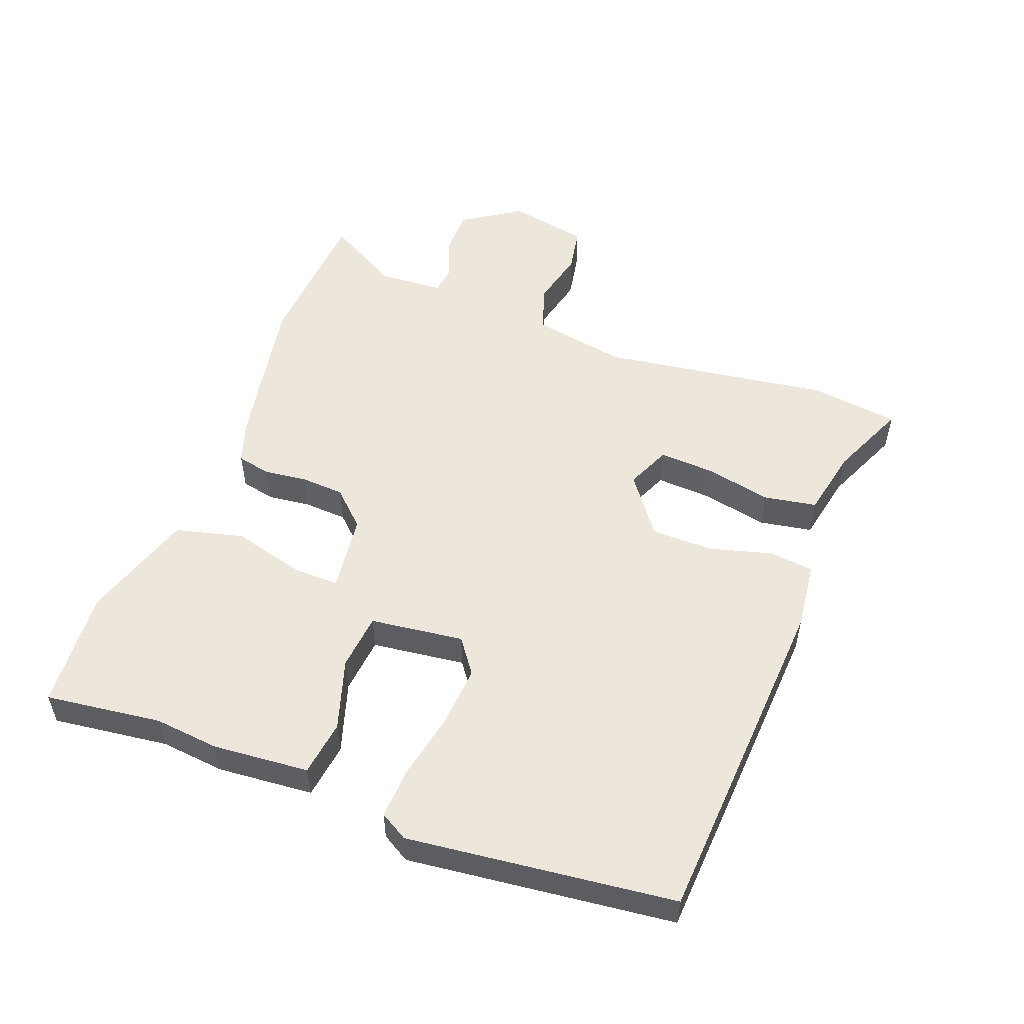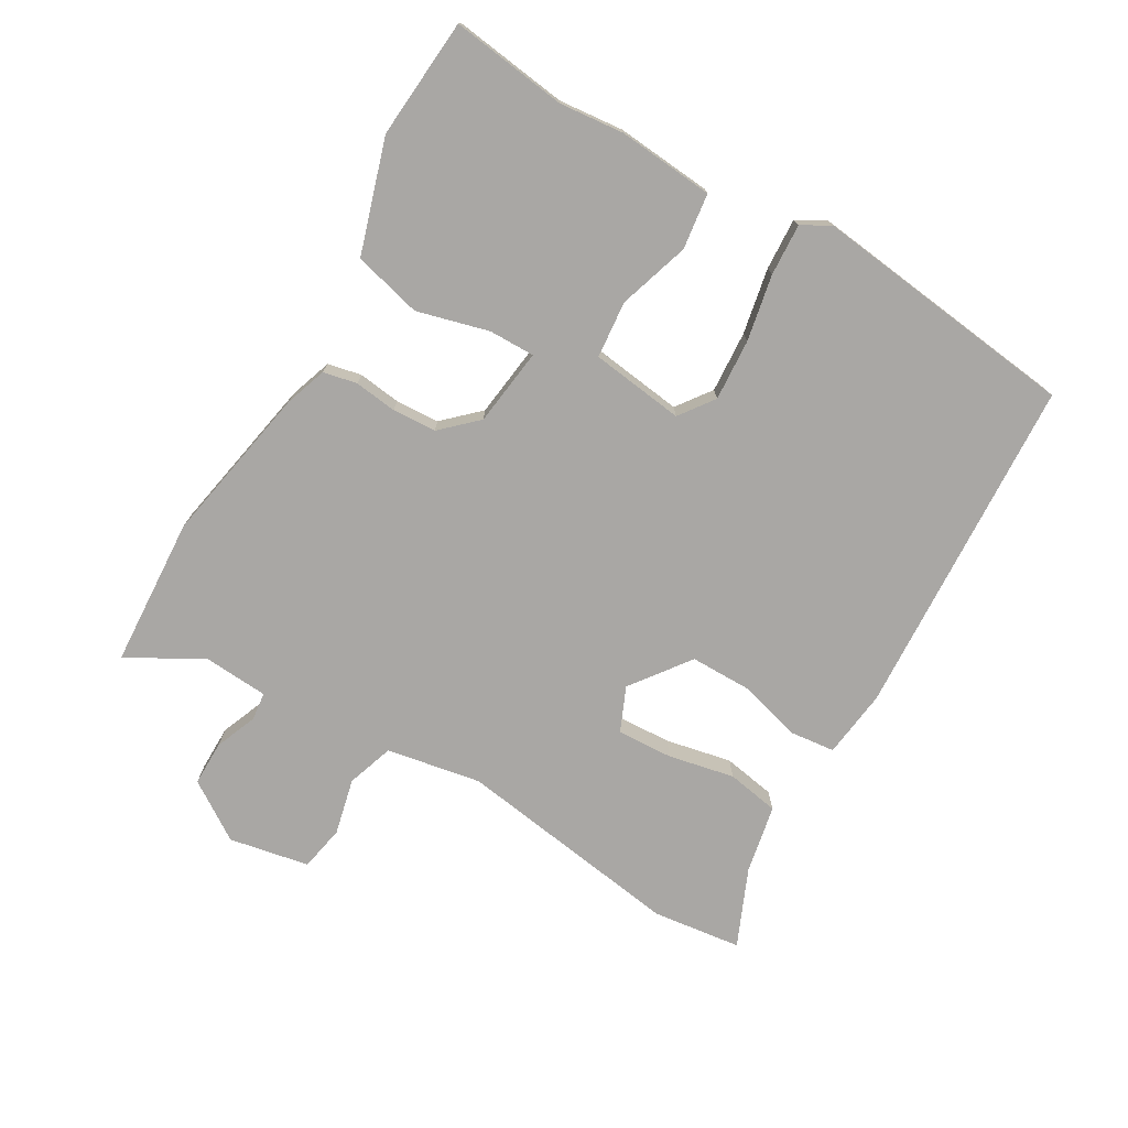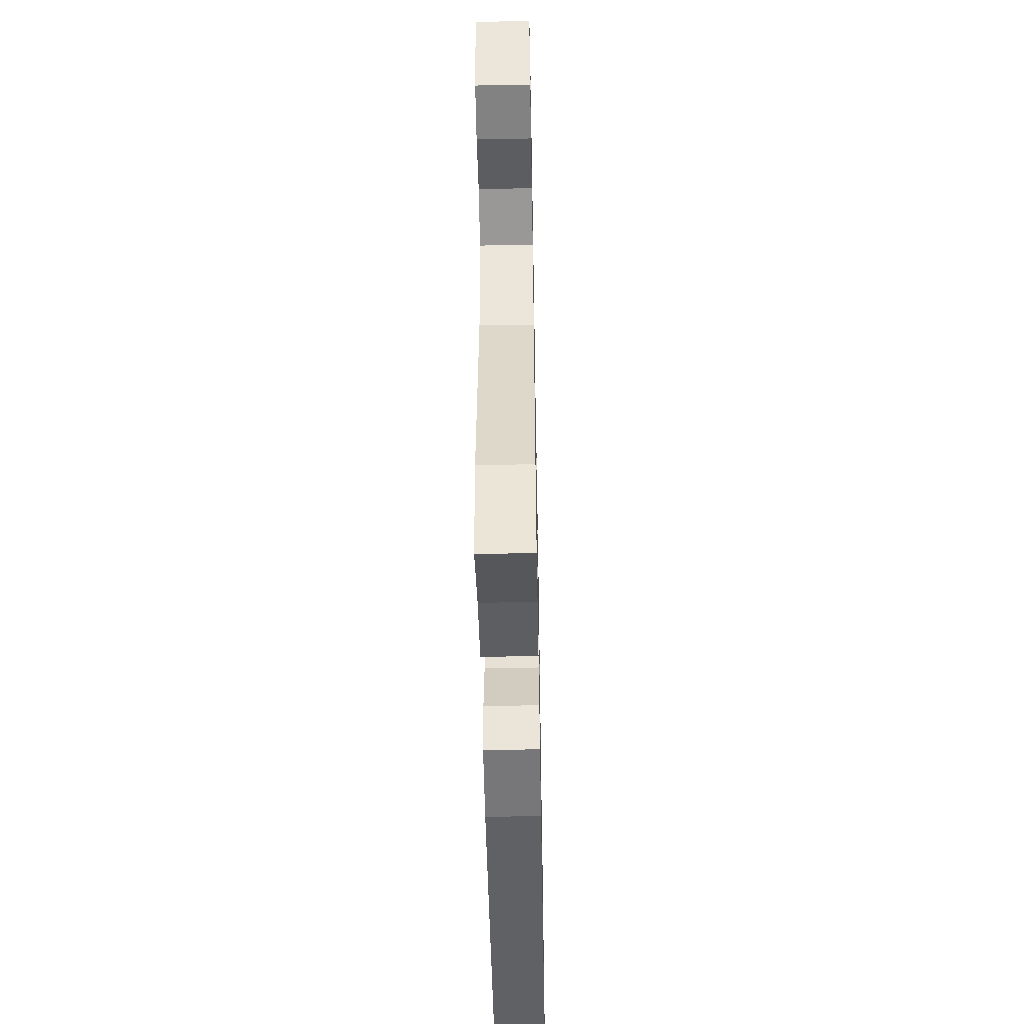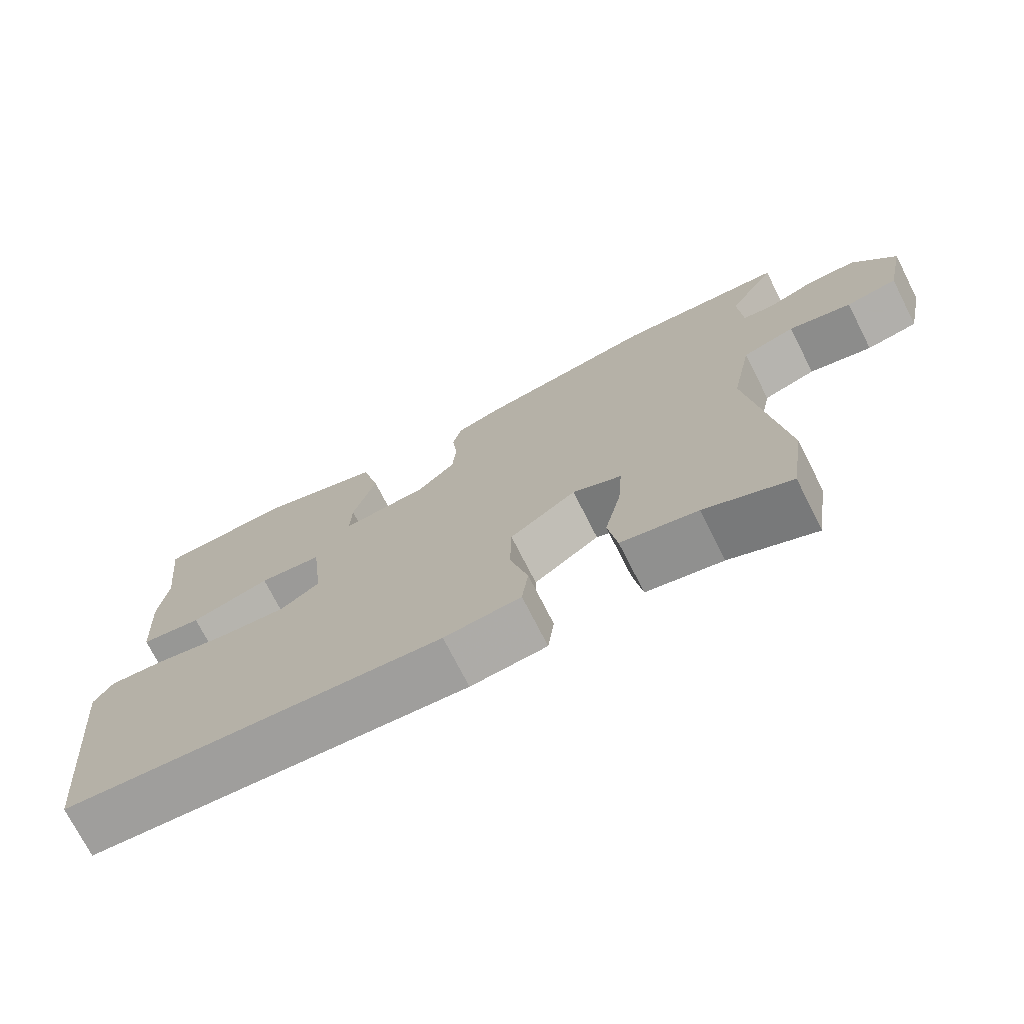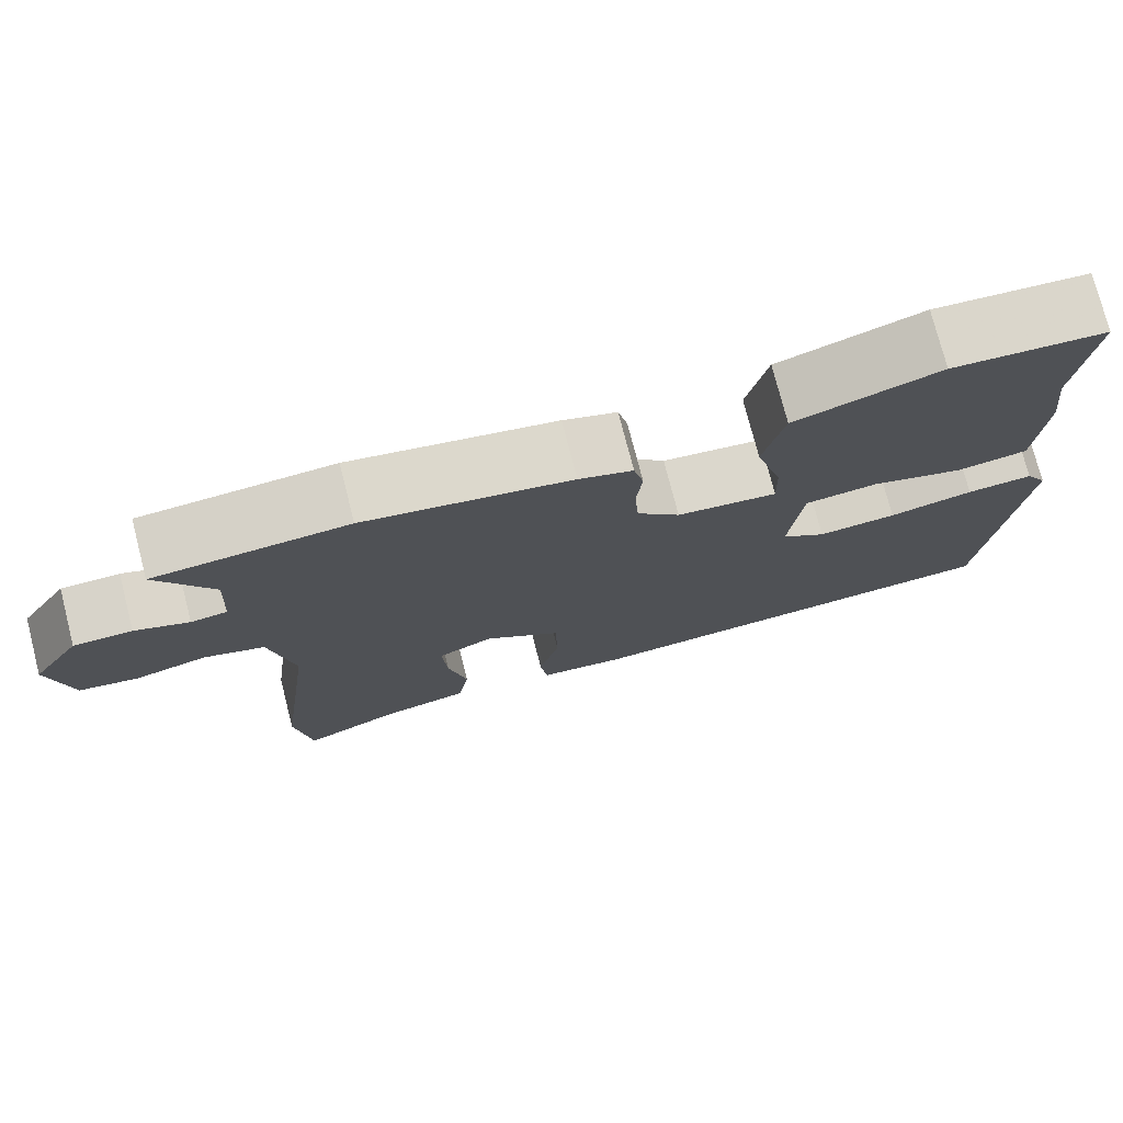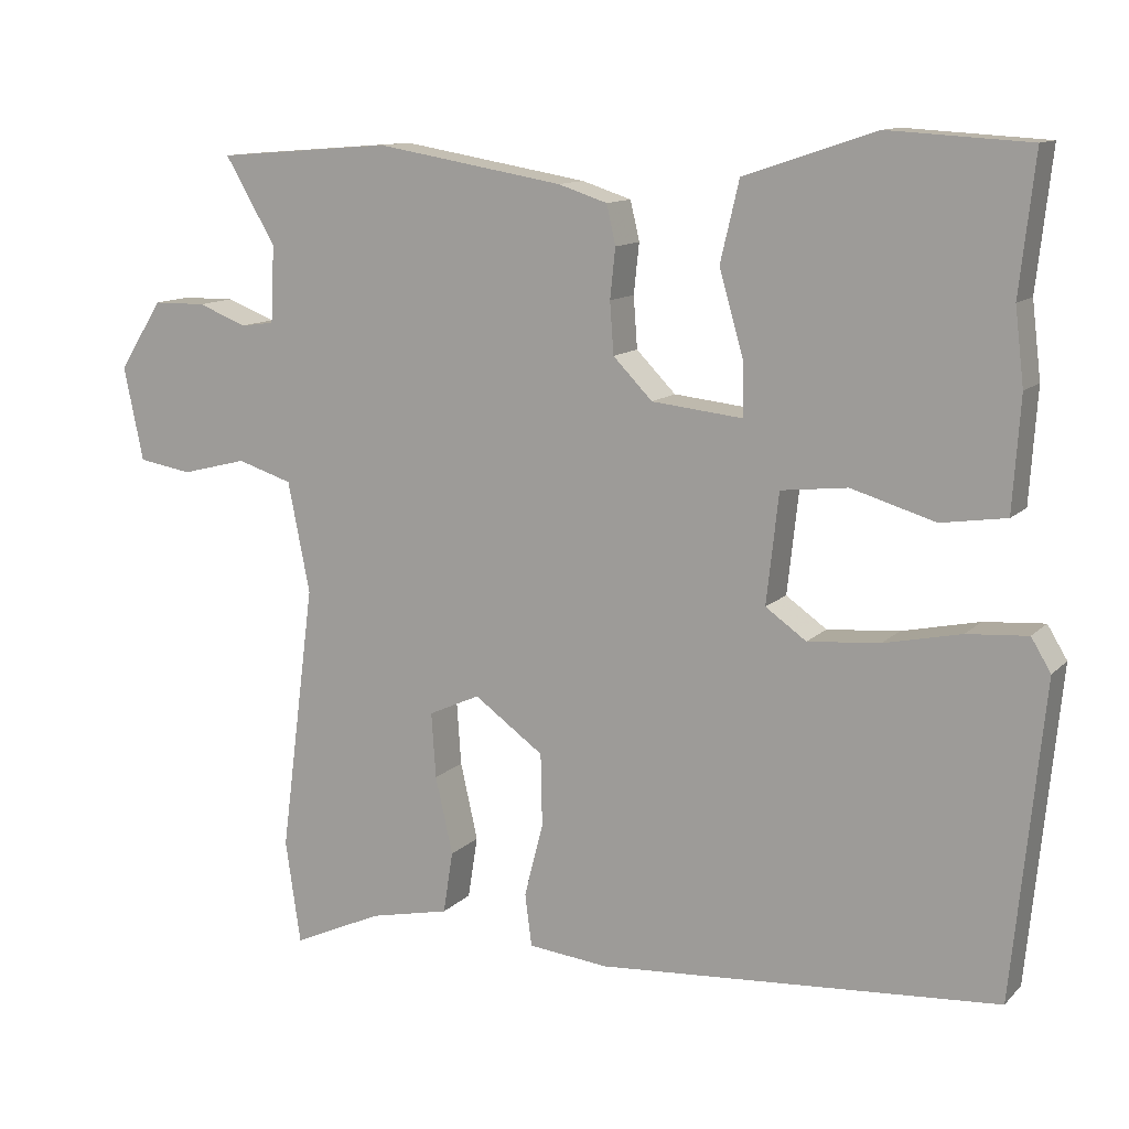
<metadata>
{"format":"obj","ext":"obj","renderer":"f3d","projection":"perspective","resolution":1024,"background":"white","views":[{"elev":53.0,"azim":109.9,"up":"+Y"},{"elev":-74.7,"azim":58.7,"up":"+Y"},{"elev":-51.3,"azim":-88.9,"up":"+Z"},{"elev":-73.4,"azim":-153.1,"up":"+Z"},{"elev":75.5,"azim":-14.4,"up":"+Z"},{"elev":11.9,"azim":26.0,"up":"+Z"}]}
</metadata>
<code>
v -0.575 0.07 0.494
v -0.343 0.07 0.512
v -0.095 0.07 0.47
v -0.03 0.07 0.449
v -0.018 0.07 0.397
v -0.025 0.07 0.331
v -0.02 0.07 0.263
v 0.032 0.07 0.21
v 0.153 0.07 0.197
v 0.151 0.07 0.268
v 0.119 0.07 0.379
v 0.144 0.07 0.485
v 0.318 0.07 0.543
v 0.504 0.07 0.532
v 0.484 0.07 0.352
v 0.496 0.07 0.252
v 0.486 0.07 0.103
v 0.4 0.07 0.09
v 0.289 0.07 0.123
v 0.201 0.07 0.113
v 0.185 0.07 -0.032
v 0.239 0.07 -0.07
v 0.334 0.07 -0.062
v 0.436 0.07 -0.04
v 0.516 0.07 -0.034
v 0.542 0.07 -0.077
v 0.501 0.07 -0.491
v -0.029 0.07 -0.53
v -0.135 0.07 -0.519
v -0.144 0.07 -0.45
v -0.119 0.07 -0.353
v -0.121 0.07 -0.257
v -0.213 0.07 -0.191
v -0.281 0.07 -0.222
v -0.275 0.07 -0.308
v -0.252 0.07 -0.41
v -0.265 0.07 -0.492
v -0.371 0.07 -0.515
v -0.49 0.07 -0.569
v -0.51 0.07 -0.432
v -0.464 0.07 -0.077
v -0.493 0.07 0.069
v -0.566 0.07 0.092
v -0.653 0.07 0.07
v -0.724 0.07 0.082
v -0.75 0.07 0.206
v -0.692 0.07 0.297
v -0.622 0.07 0.298
v -0.557 0.07 0.273
v -0.513 0.07 0.279
v -0.508 0.07 0.38
v -0.575 0 0.494
v -0.343 0 0.512
v -0.095 0 0.47
v -0.03 0 0.449
v -0.018 0 0.397
v -0.025 0 0.331
v -0.02 0 0.263
v 0.032 0 0.21
v 0.153 0 0.197
v 0.151 0 0.268
v 0.119 0 0.379
v 0.144 0 0.485
v 0.318 0 0.543
v 0.504 0 0.532
v 0.484 0 0.352
v 0.496 0 0.252
v 0.486 0 0.103
v 0.4 0 0.09
v 0.289 0 0.123
v 0.201 0 0.113
v 0.185 0 -0.032
v 0.239 0 -0.07
v 0.334 0 -0.062
v 0.436 0 -0.04
v 0.516 0 -0.034
v 0.542 0 -0.077
v 0.501 0 -0.491
v -0.029 0 -0.53
v -0.135 0 -0.519
v -0.144 0 -0.45
v -0.119 0 -0.353
v -0.121 0 -0.257
v -0.213 0 -0.191
v -0.281 0 -0.222
v -0.275 0 -0.308
v -0.252 0 -0.41
v -0.265 0 -0.492
v -0.371 0 -0.515
v -0.49 0 -0.569
v -0.51 0 -0.432
v -0.464 0 -0.077
v -0.493 0 0.069
v -0.566 0 0.092
v -0.653 0 0.07
v -0.724 0 0.082
v -0.75 0 0.206
v -0.692 0 0.297
v -0.622 0 0.298
v -0.557 0 0.273
v -0.513 0 0.279
v -0.508 0 0.38
f 47 48 49
f 46 47 49
f 45 46 49
f 44 45 49
f 43 44 49
f 42 43 49 50
f 41 42 50 51
f 38 39 40 41
f 38 41 51
f 37 38 51
f 36 37 51
f 35 36 51
f 29 30 31
f 28 29 31
f 27 28 31
f 26 27 31
f 25 26 31
f 24 25 31
f 23 24 31
f 22 23 31 32
f 21 22 32 33
f 17 18 19
f 16 17 19
f 15 16 19
f 15 19 20
f 14 15 20
f 13 14 20
f 12 13 20
f 11 12 20
f 10 11 20
f 9 10 20 21
f 4 5 6
f 3 4 6
f 2 3 6
f 1 2 6
f 51 1 6
f 51 6 7
f 34 35 51
f 51 7 8
f 34 51 8
f 33 34 8
f 8 9 21 33
f 100 99 98
f 100 98 97
f 100 97 96
f 100 96 95
f 100 95 94
f 101 100 94 93
f 102 101 93 92
f 92 91 90 89
f 102 92 89
f 102 89 88
f 102 88 87
f 102 87 86
f 82 81 80
f 82 80 79
f 82 79 78
f 82 78 77
f 82 77 76
f 82 76 75
f 82 75 74
f 83 82 74 73
f 84 83 73 72
f 70 69 68
f 70 68 67
f 70 67 66
f 71 70 66
f 71 66 65
f 71 65 64
f 71 64 63
f 71 63 62
f 71 62 61
f 72 71 61 60
f 57 56 55
f 57 55 54
f 57 54 53
f 57 53 52
f 57 52 102
f 58 57 102
f 102 86 85
f 59 58 102
f 59 102 85
f 59 85 84
f 84 72 60 59
f 1 52 53 2
f 2 53 54 3
f 3 54 55 4
f 4 55 56 5
f 5 56 57 6
f 6 57 58 7
f 7 58 59 8
f 8 59 60 9
f 9 60 61 10
f 10 61 62 11
f 11 62 63 12
f 12 63 64 13
f 13 64 65 14
f 14 65 66 15
f 15 66 67 16
f 16 67 68 17
f 17 68 69 18
f 18 69 70 19
f 19 70 71 20
f 20 71 72 21
f 21 72 73 22
f 22 73 74 23
f 23 74 75 24
f 24 75 76 25
f 25 76 77 26
f 26 77 78 27
f 27 78 79 28
f 28 79 80 29
f 29 80 81 30
f 30 81 82 31
f 31 82 83 32
f 32 83 84 33
f 33 84 85 34
f 34 85 86 35
f 35 86 87 36
f 36 87 88 37
f 37 88 89 38
f 38 89 90 39
f 39 90 91 40
f 40 91 92 41
f 41 92 93 42
f 42 93 94 43
f 43 94 95 44
f 44 95 96 45
f 45 96 97 46
f 46 97 98 47
f 47 98 99 48
f 48 99 100 49
f 49 100 101 50
f 50 101 102 51
f 51 102 52 1

</code>
